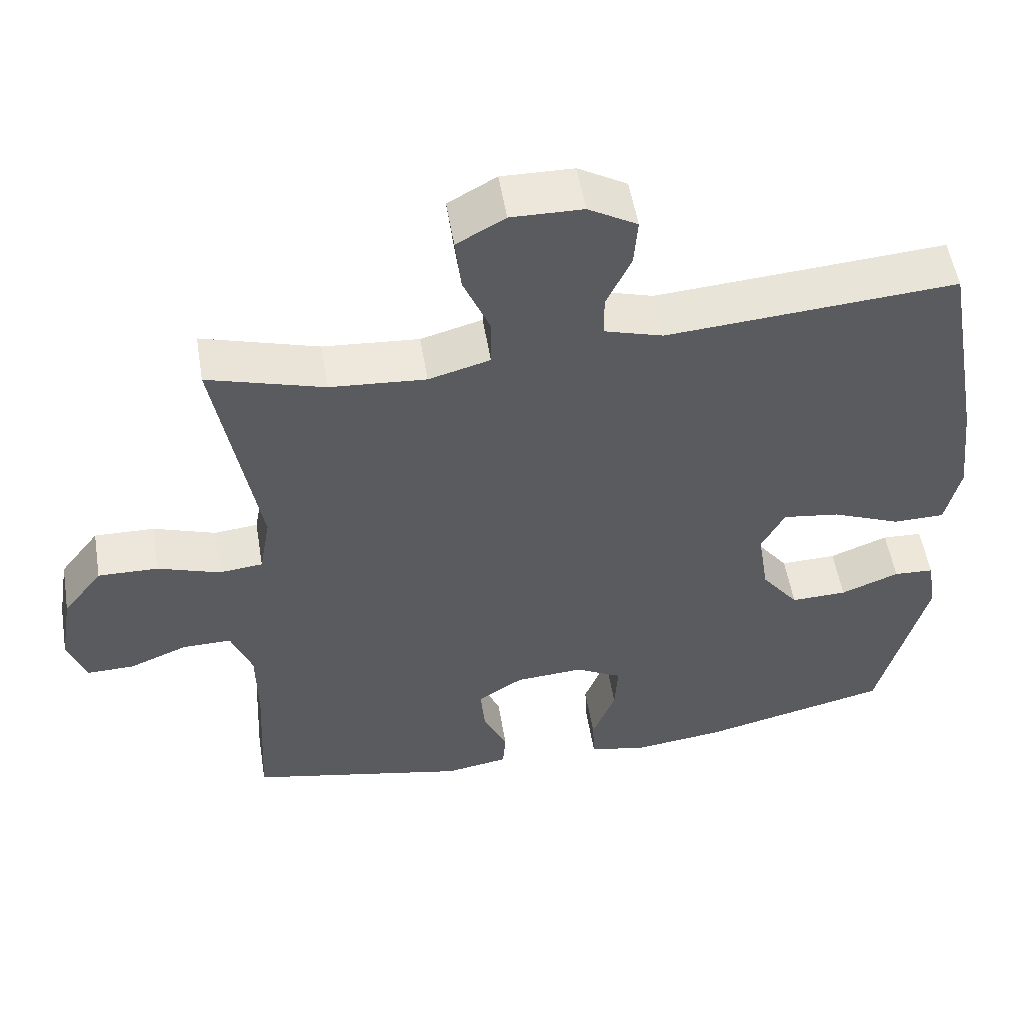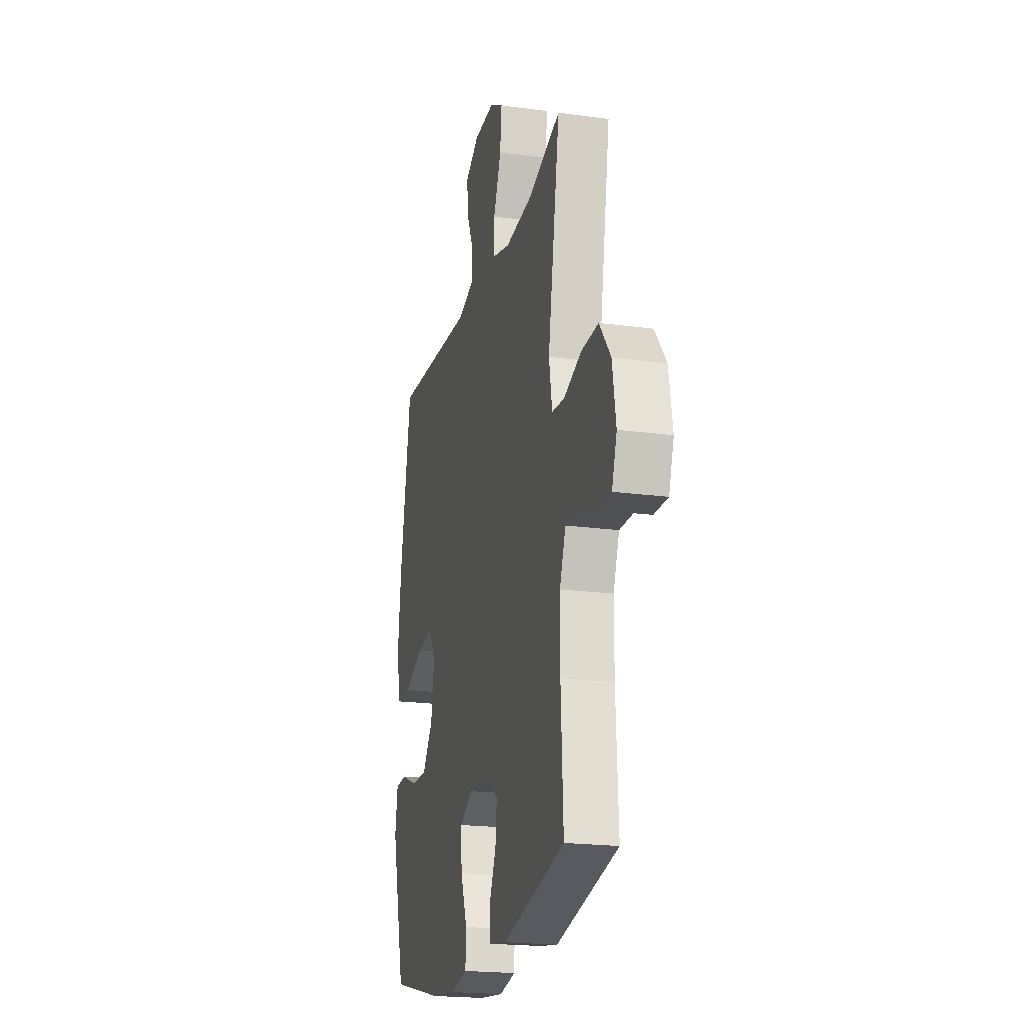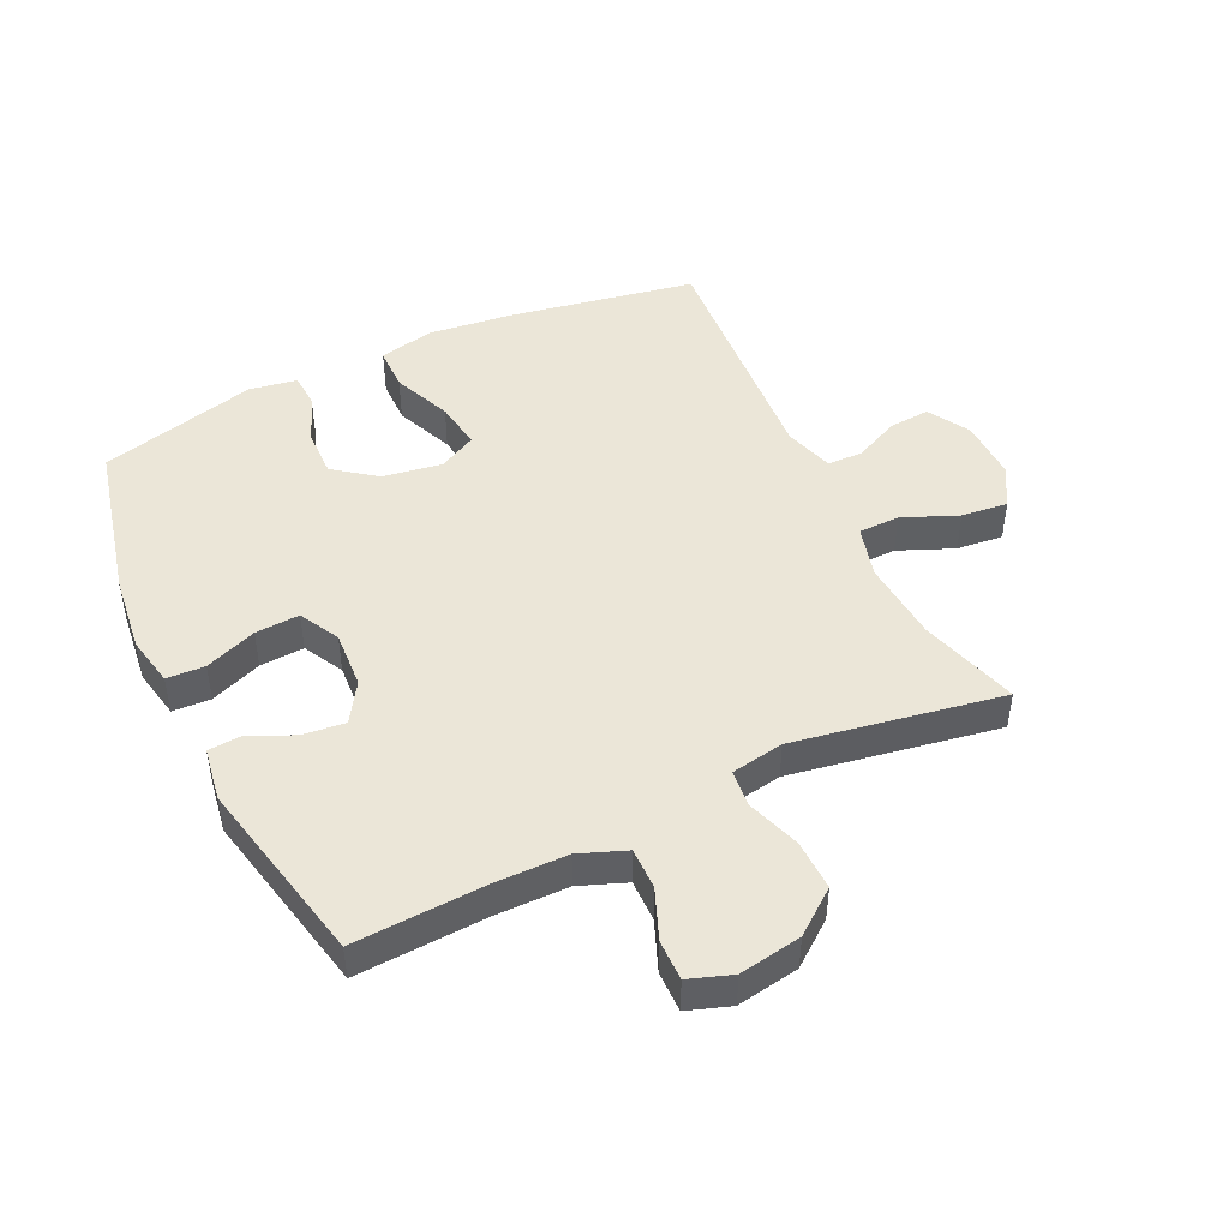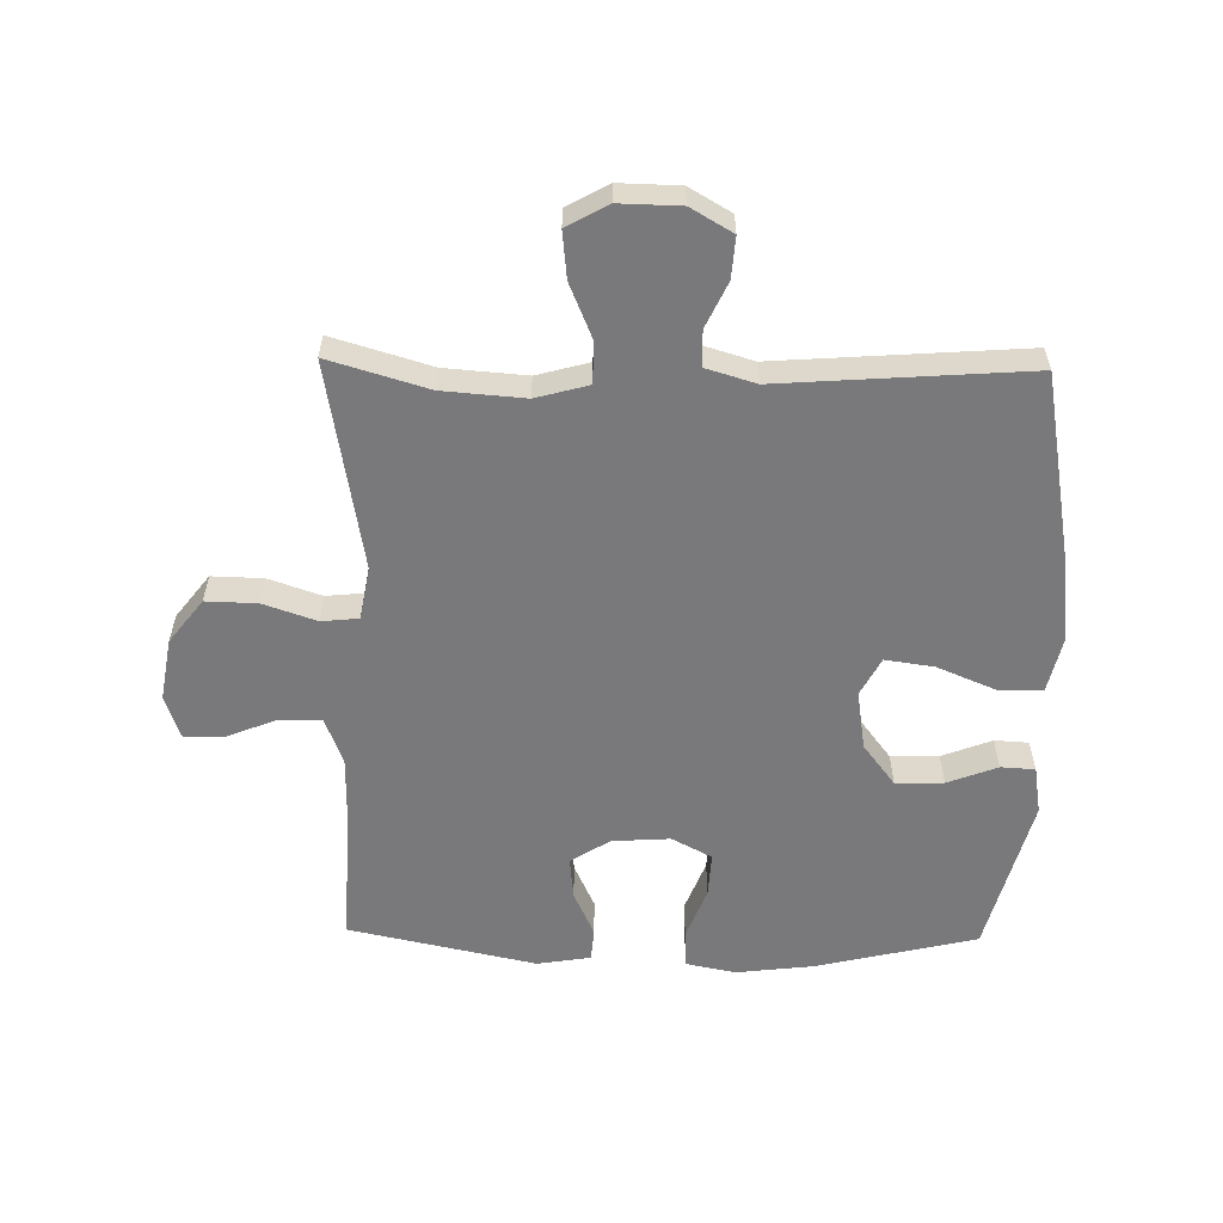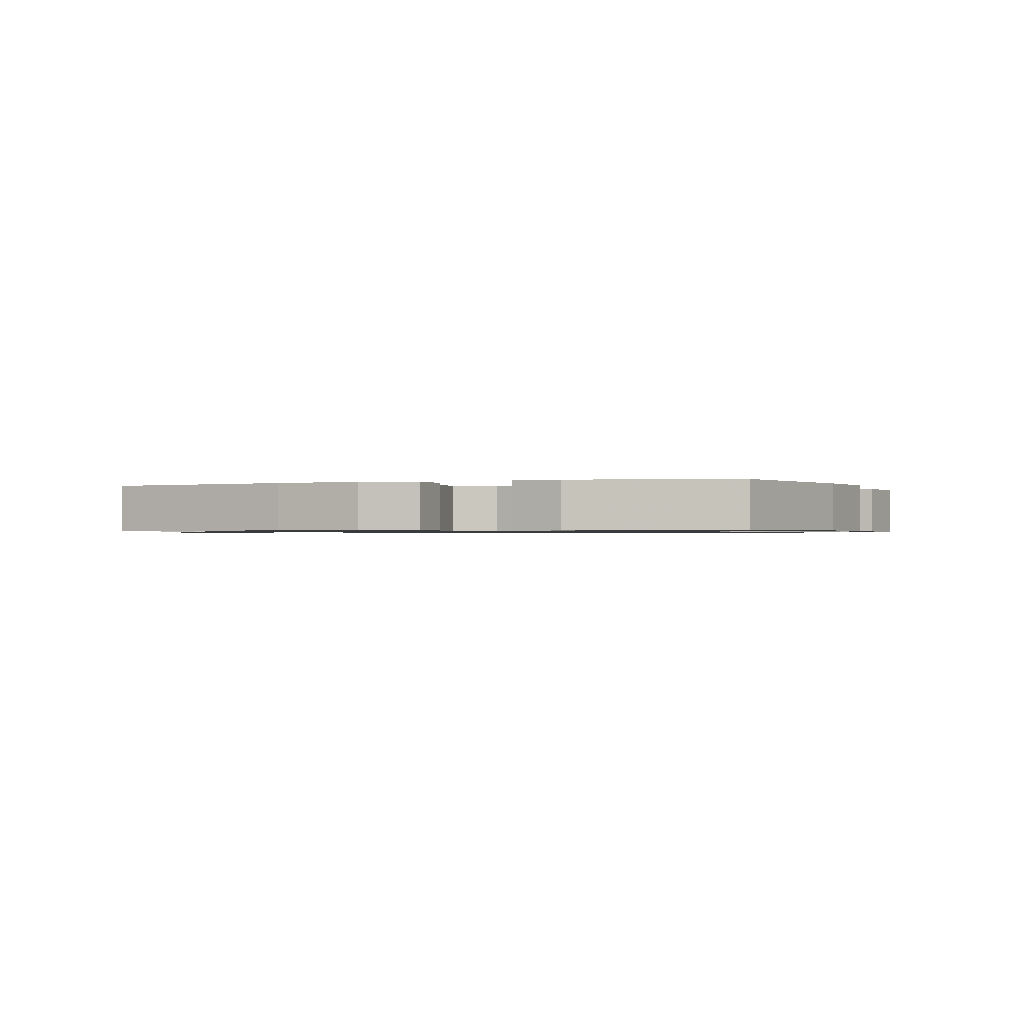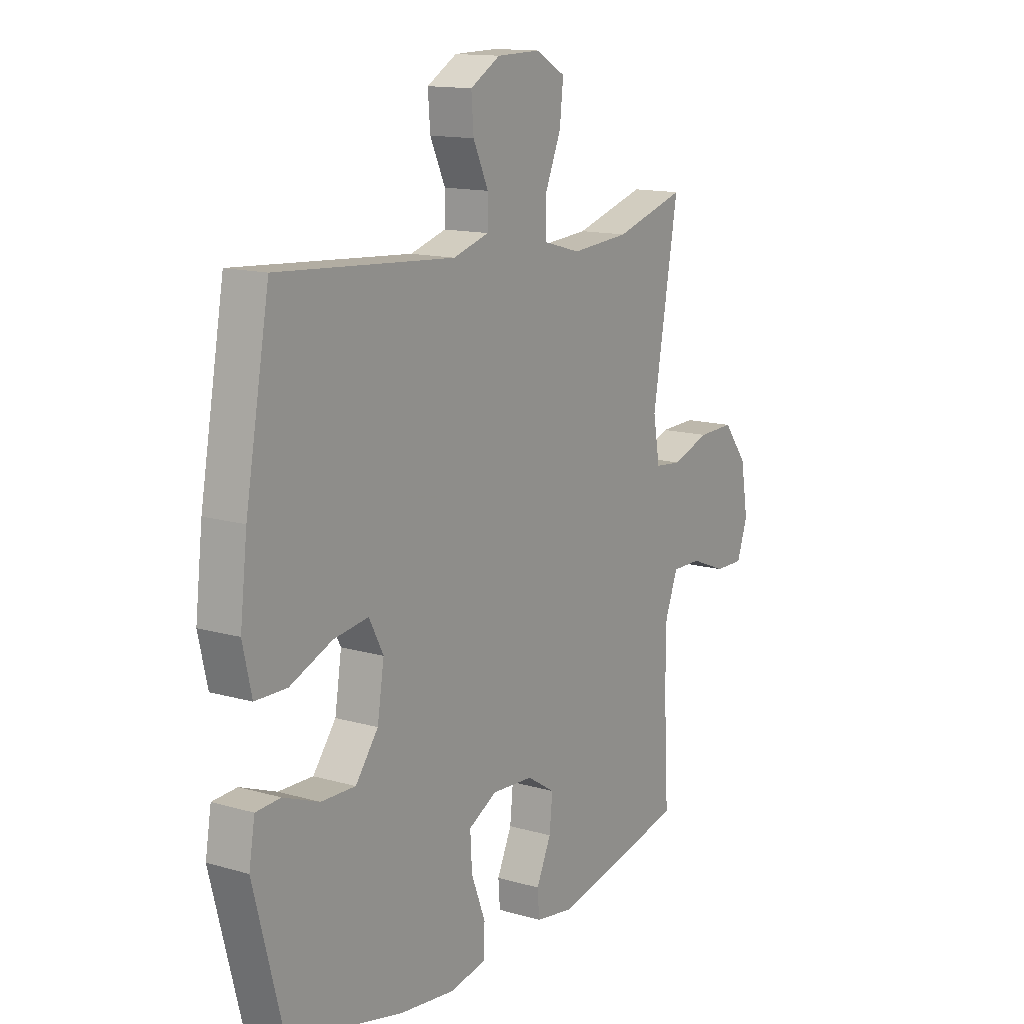
<metadata>
{"format":"obj","ext":"obj","renderer":"f3d","projection":"perspective","resolution":1024,"background":"white","views":[{"elev":53.6,"azim":-9.4,"up":"+Z"},{"elev":-20.6,"azim":-103.7,"up":"+Z"},{"elev":46.6,"azim":-115.5,"up":"+Y"},{"elev":-57.9,"azim":-1.1,"up":"+Y"},{"elev":-0.8,"azim":110.9,"up":"+Y"},{"elev":13.8,"azim":122.8,"up":"+Z"}]}
</metadata>
<code>
v 0.5 0.07 -0.5
v 0.242 0.07 -0.561
v 0.118 0.07 -0.576
v 0.038 0.07 -0.56
v 0.035 0.07 -0.499
v 0.067 0.07 -0.416
v 0.071 0.07 -0.345
v 0.007 0.07 -0.311
v -0.086 0.07 -0.317
v -0.149 0.07 -0.357
v -0.142 0.07 -0.425
v -0.109 0.07 -0.497
v -0.113 0.07 -0.55
v -0.199 0.07 -0.564
v -0.5 0.07 -0.5
v -0.489 0.07 -0.29
v -0.49 0.07 -0.174
v -0.519 0.07 -0.099
v -0.586 0.07 -0.1
v -0.666 0.07 -0.132
v -0.731 0.07 -0.133
v -0.755 0.07 -0.064
v -0.738 0.07 0.036
v -0.684 0.07 0.106
v -0.602 0.07 0.104
v -0.517 0.07 0.075
v -0.457 0.07 0.081
v -0.442 0.07 0.166
v -0.5 0.07 0.5
v -0.341 0.07 0.453
v -0.21 0.07 0.443
v -0.126 0.07 0.466
v -0.125 0.07 0.532
v -0.162 0.07 0.62
v -0.17 0.07 0.695
v -0.104 0.07 0.732
v -0.006 0.07 0.73
v 0.061 0.07 0.691
v 0.056 0.07 0.625
v 0.022 0.07 0.552
v 0.023 0.07 0.495
v 0.103 0.07 0.471
v 0.5 0.07 0.5
v 0.554 0.07 0.201
v 0.57 0.07 0.063
v 0.55 0.07 -0.025
v 0.479 0.07 -0.026
v 0.385 0.07 0.013
v 0.307 0.07 0.024
v 0.275 0.07 -0.037
v 0.29 0.07 -0.132
v 0.341 0.07 -0.199
v 0.418 0.07 -0.197
v 0.498 0.07 -0.166
v 0.553 0.07 -0.169
v 0.566 0.07 -0.246
v 0.5 0 -0.5
v 0.242 0 -0.561
v 0.118 0 -0.576
v 0.038 0 -0.56
v 0.035 0 -0.499
v 0.067 0 -0.416
v 0.071 0 -0.345
v 0.007 0 -0.311
v -0.086 0 -0.317
v -0.149 0 -0.357
v -0.142 0 -0.425
v -0.109 0 -0.497
v -0.113 0 -0.55
v -0.199 0 -0.564
v -0.5 0 -0.5
v -0.489 0 -0.29
v -0.49 0 -0.174
v -0.519 0 -0.099
v -0.586 0 -0.1
v -0.666 0 -0.132
v -0.731 0 -0.133
v -0.755 0 -0.064
v -0.738 0 0.036
v -0.684 0 0.106
v -0.602 0 0.104
v -0.517 0 0.075
v -0.457 0 0.081
v -0.442 0 0.166
v -0.5 0 0.5
v -0.341 0 0.453
v -0.21 0 0.443
v -0.126 0 0.466
v -0.125 0 0.532
v -0.162 0 0.62
v -0.17 0 0.695
v -0.104 0 0.732
v -0.006 0 0.73
v 0.061 0 0.691
v 0.056 0 0.625
v 0.022 0 0.552
v 0.023 0 0.495
v 0.103 0 0.471
v 0.5 0 0.5
v 0.554 0 0.201
v 0.57 0 0.063
v 0.55 0 -0.025
v 0.479 0 -0.026
v 0.385 0 0.013
v 0.307 0 0.024
v 0.275 0 -0.037
v 0.29 0 -0.132
v 0.341 0 -0.199
v 0.418 0 -0.197
v 0.498 0 -0.166
v 0.553 0 -0.169
v 0.566 0 -0.246
f 53 54 55 56
f 52 53 56 1
f 51 52 1 2
f 50 51 2 3
f 45 46 47 48
f 45 48 49
f 42 43 44 45
f 41 42 45 49
f 37 38 39 40
f 37 40 41
f 36 37 41
f 33 34 35 36
f 32 33 36 41
f 31 32 41 49
f 28 29 30
f 27 28 30 31
f 23 24 25 26
f 23 26 27
f 22 23 27
f 19 20 21 22
f 18 19 22 27
f 17 18 27 31
f 13 14 15 16
f 11 12 13 16
f 10 11 16 17
f 9 10 17 31
f 3 4 5 6
f 50 3 6 7
f 49 50 7 8
f 8 9 31 49
f 112 111 110 109
f 57 112 109 108
f 58 57 108 107
f 59 58 107 106
f 104 103 102 101
f 105 104 101
f 101 100 99 98
f 105 101 98 97
f 96 95 94 93
f 97 96 93
f 97 93 92
f 92 91 90 89
f 97 92 89 88
f 105 97 88 87
f 86 85 84
f 87 86 84 83
f 82 81 80 79
f 83 82 79
f 83 79 78
f 78 77 76 75
f 83 78 75 74
f 87 83 74 73
f 72 71 70 69
f 72 69 68 67
f 73 72 67 66
f 87 73 66 65
f 62 61 60 59
f 63 62 59 106
f 64 63 106 105
f 105 87 65 64
f 1 57 58 2
f 2 58 59 3
f 3 59 60 4
f 4 60 61 5
f 5 61 62 6
f 6 62 63 7
f 7 63 64 8
f 8 64 65 9
f 9 65 66 10
f 10 66 67 11
f 11 67 68 12
f 12 68 69 13
f 13 69 70 14
f 14 70 71 15
f 15 71 72 16
f 16 72 73 17
f 17 73 74 18
f 18 74 75 19
f 19 75 76 20
f 20 76 77 21
f 21 77 78 22
f 22 78 79 23
f 23 79 80 24
f 24 80 81 25
f 25 81 82 26
f 26 82 83 27
f 27 83 84 28
f 28 84 85 29
f 29 85 86 30
f 30 86 87 31
f 31 87 88 32
f 32 88 89 33
f 33 89 90 34
f 34 90 91 35
f 35 91 92 36
f 36 92 93 37
f 37 93 94 38
f 38 94 95 39
f 39 95 96 40
f 40 96 97 41
f 41 97 98 42
f 42 98 99 43
f 43 99 100 44
f 44 100 101 45
f 45 101 102 46
f 46 102 103 47
f 47 103 104 48
f 48 104 105 49
f 49 105 106 50
f 50 106 107 51
f 51 107 108 52
f 52 108 109 53
f 53 109 110 54
f 54 110 111 55
f 55 111 112 56
f 56 112 57 1

</code>
